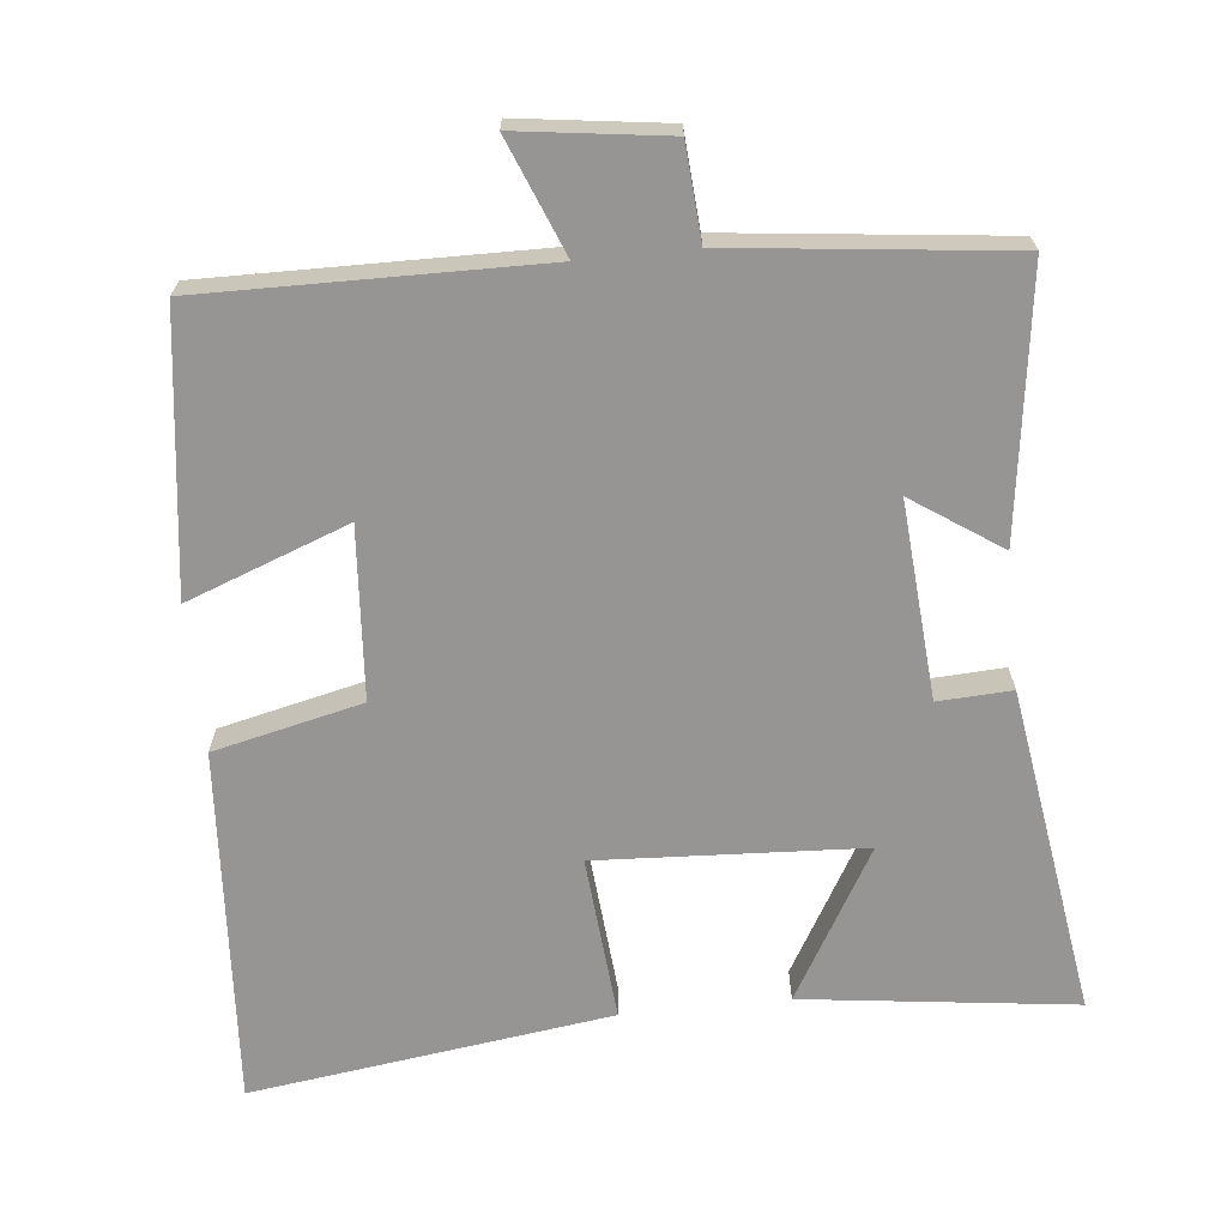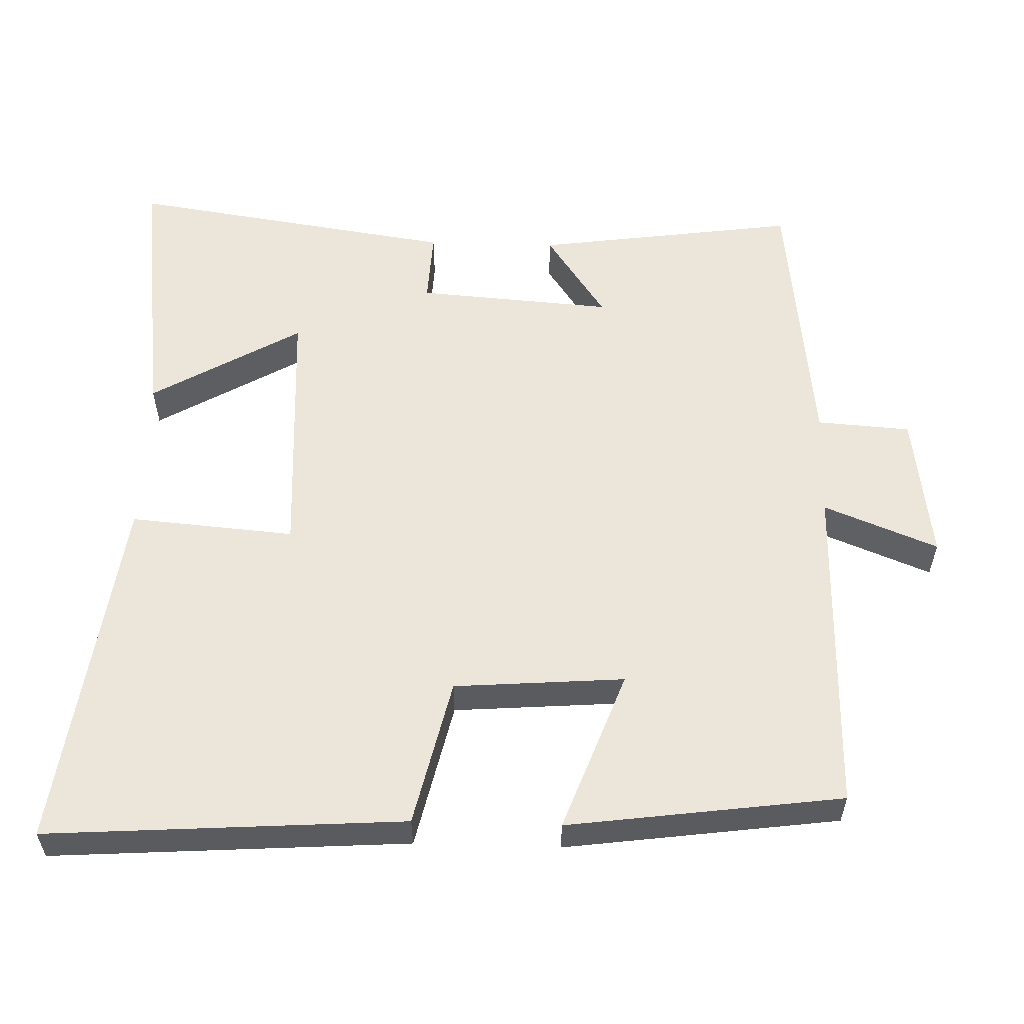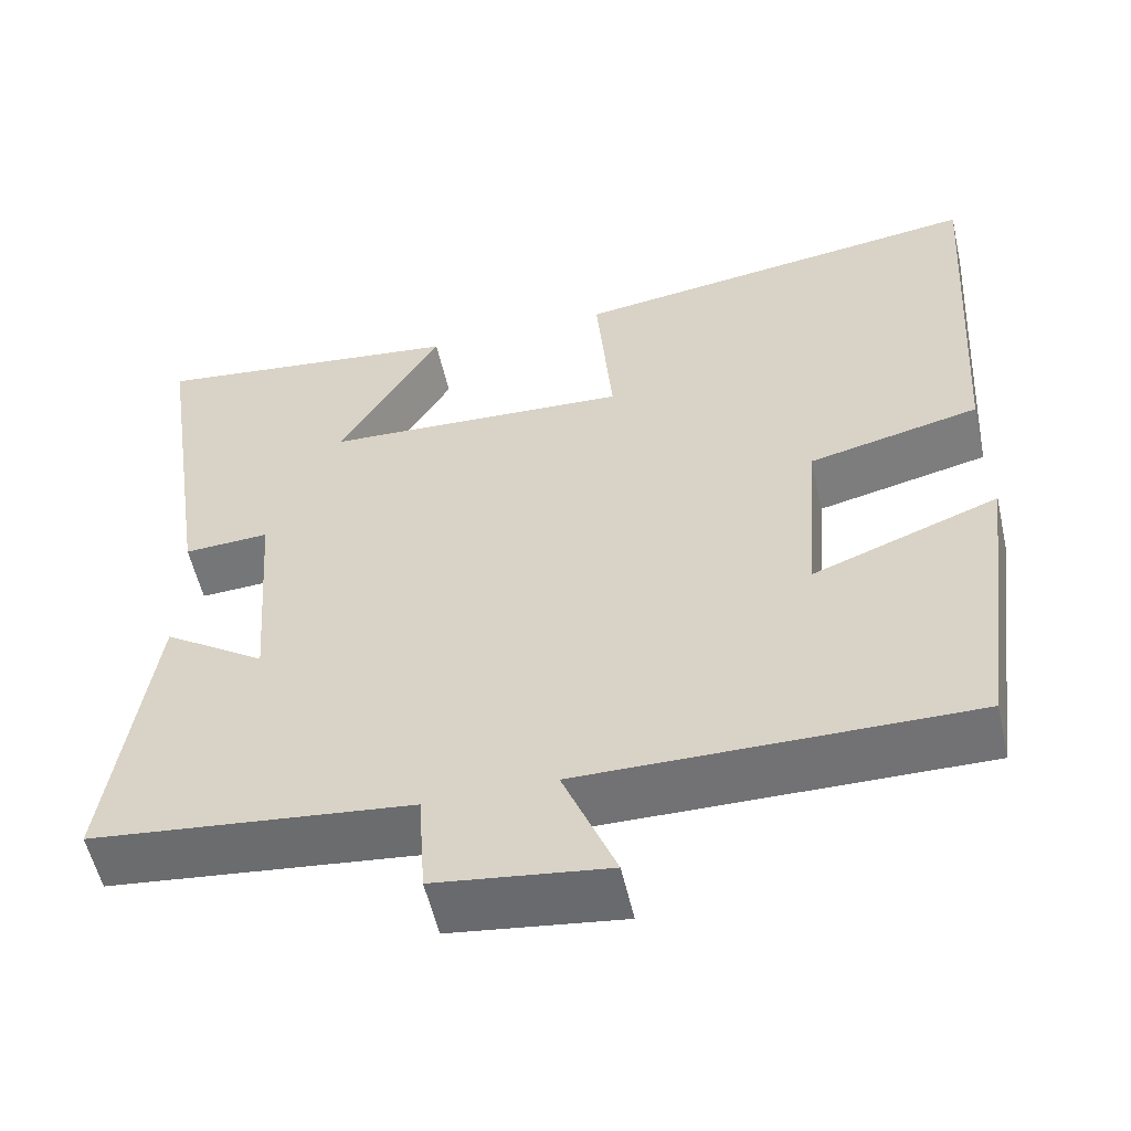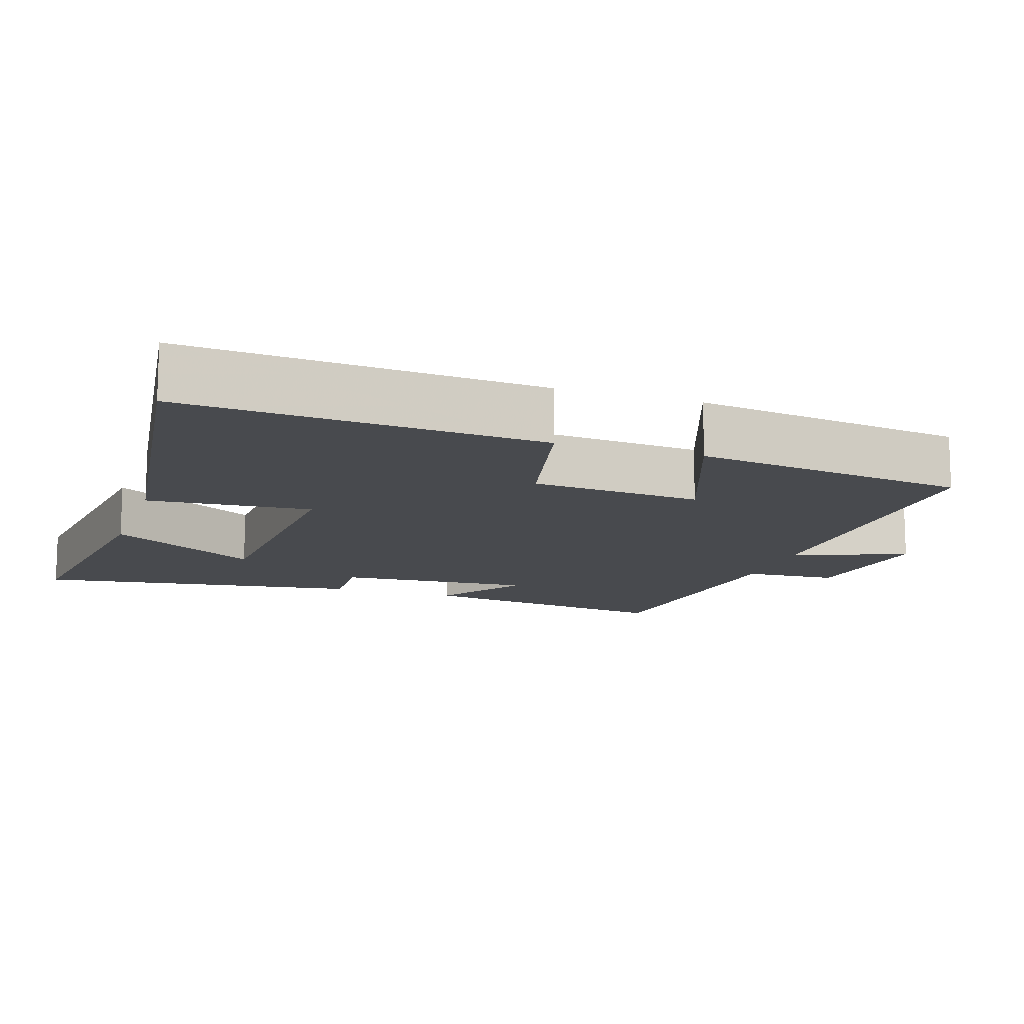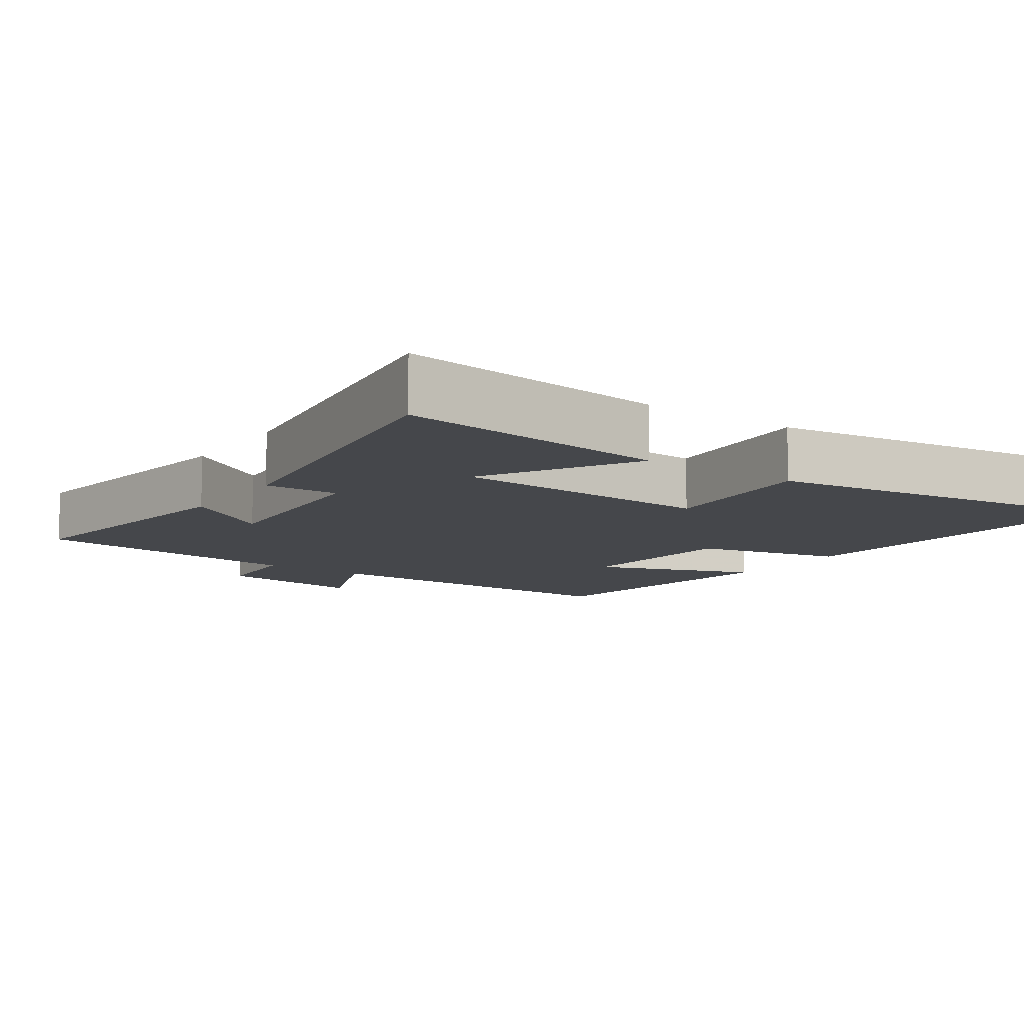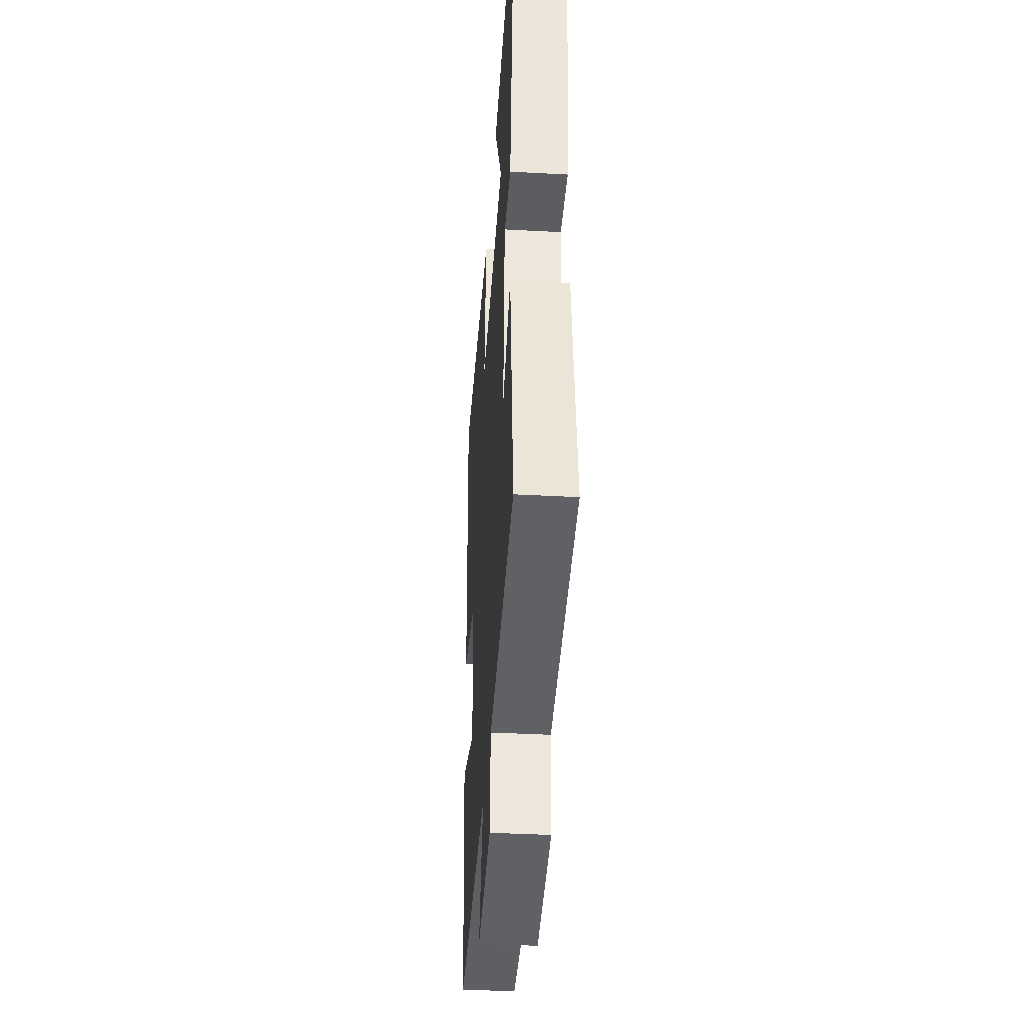
<metadata>
{"format":"obj","ext":"obj","renderer":"f3d","projection":"perspective","resolution":1024,"background":"white","views":[{"elev":-67.6,"azim":-174.0,"up":"+Y"},{"elev":56.7,"azim":91.7,"up":"+Y"},{"elev":-55.9,"azim":12.8,"up":"+Z"},{"elev":-13.0,"azim":71.5,"up":"+Y"},{"elev":-10.2,"azim":-34.7,"up":"+Y"},{"elev":-39.1,"azim":-93.9,"up":"+Z"}]}
</metadata>
<code>
v -0.568 0.07 0.548
v -0.192 0.07 0.5
v -0.313 0.07 0.292
v 0.053 0.07 0.272
v 0.034 0.07 0.5
v 0.533 0.07 0.567
v 0.5 0.07 0.073
v 0.295 0.07 0.026
v 0.277 0.07 -0.21
v 0.5 0.07 -0.127
v 0.449 0.07 -0.507
v -0.016 0.07 -0.5
v 0.047 0.07 -0.658
v -0.159 0.07 -0.63
v -0.168 0.07 -0.5
v -0.551 0.07 -0.456
v -0.5 0.07 -0.091
v -0.378 0.07 -0.174
v -0.398 0.07 0.098
v -0.5 0.07 0.093
v -0.568 0 0.548
v -0.192 0 0.5
v -0.313 0 0.292
v 0.053 0 0.272
v 0.034 0 0.5
v 0.533 0 0.567
v 0.5 0 0.073
v 0.295 0 0.026
v 0.277 0 -0.21
v 0.5 0 -0.127
v 0.449 0 -0.507
v -0.016 0 -0.5
v 0.047 0 -0.658
v -0.159 0 -0.63
v -0.168 0 -0.5
v -0.551 0 -0.456
v -0.5 0 -0.091
v -0.378 0 -0.174
v -0.398 0 0.098
v -0.5 0 0.093
f 19 20 1
f 15 16 17 18
f 15 18 19
f 12 13 14 15
f 12 15 19 1
f 9 10 11 12
f 8 9 12
f 6 7 8
f 5 6 8
f 4 5 8
f 3 4 8 12
f 1 2 3
f 1 3 12
f 21 40 39
f 38 37 36 35
f 39 38 35
f 35 34 33 32
f 21 39 35 32
f 32 31 30 29
f 32 29 28
f 28 27 26
f 28 26 25
f 28 25 24
f 32 28 24 23
f 23 22 21
f 32 23 21
f 1 21 22 2
f 2 22 23 3
f 3 23 24 4
f 4 24 25 5
f 5 25 26 6
f 6 26 27 7
f 7 27 28 8
f 8 28 29 9
f 9 29 30 10
f 10 30 31 11
f 11 31 32 12
f 12 32 33 13
f 13 33 34 14
f 14 34 35 15
f 15 35 36 16
f 16 36 37 17
f 17 37 38 18
f 18 38 39 19
f 19 39 40 20
f 20 40 21 1

</code>
